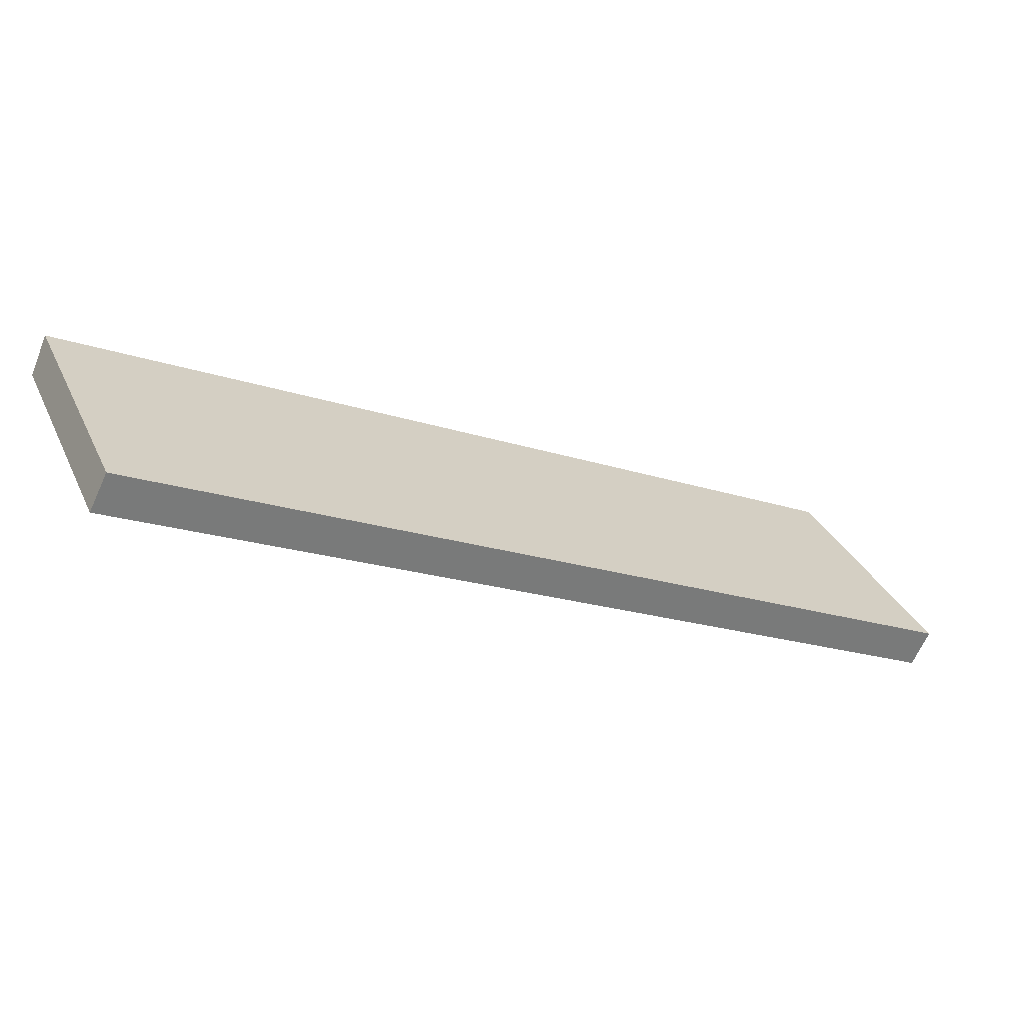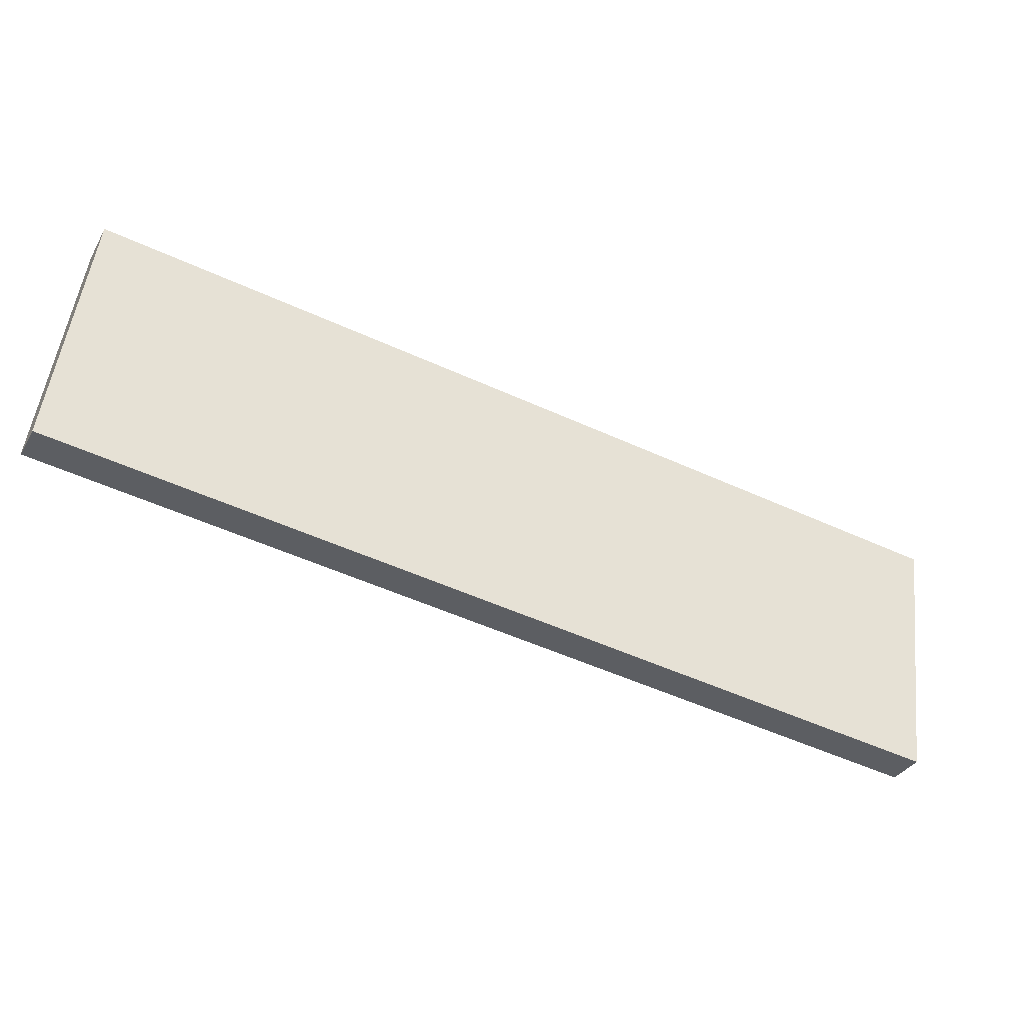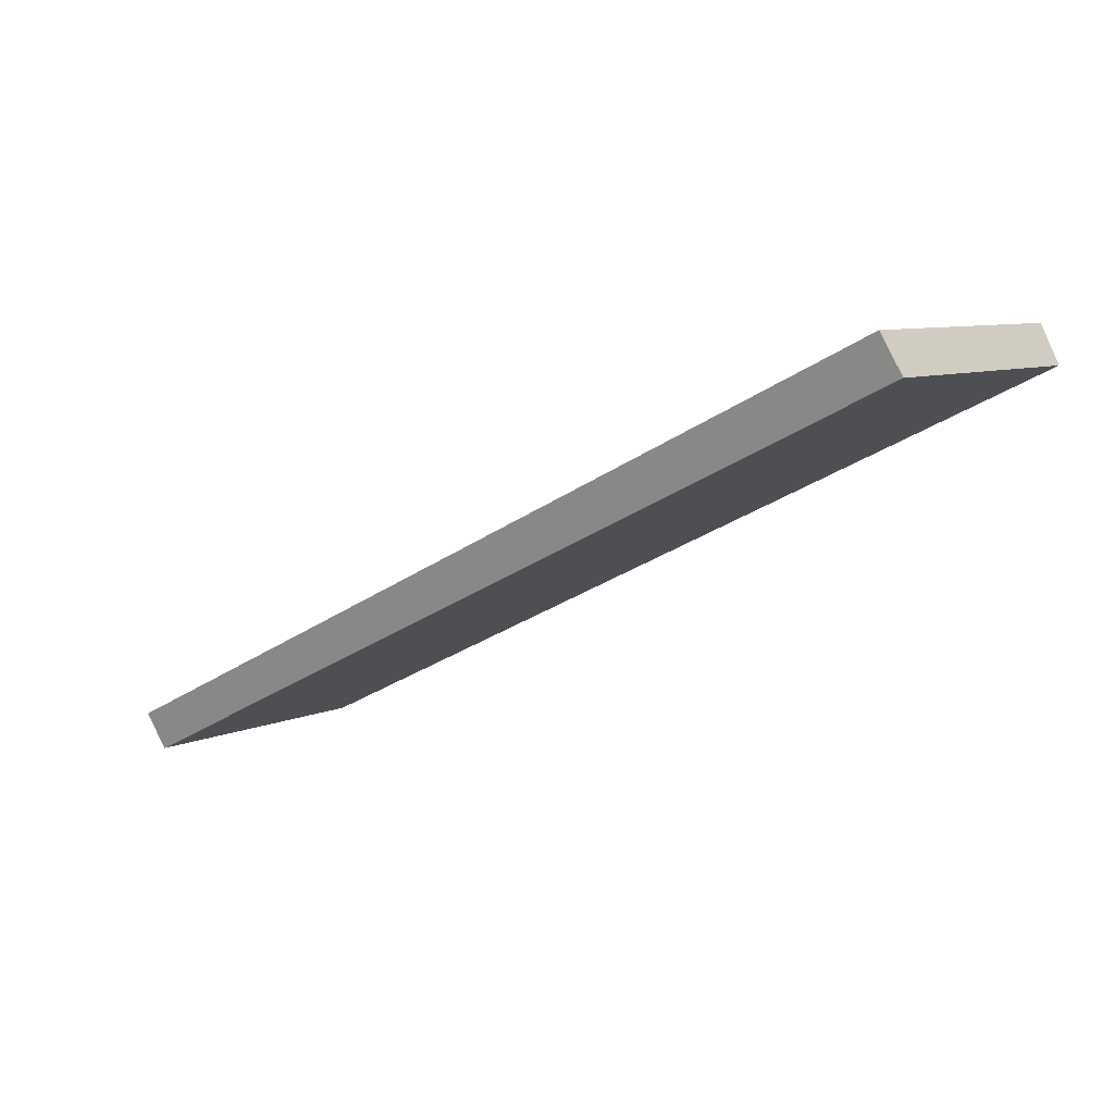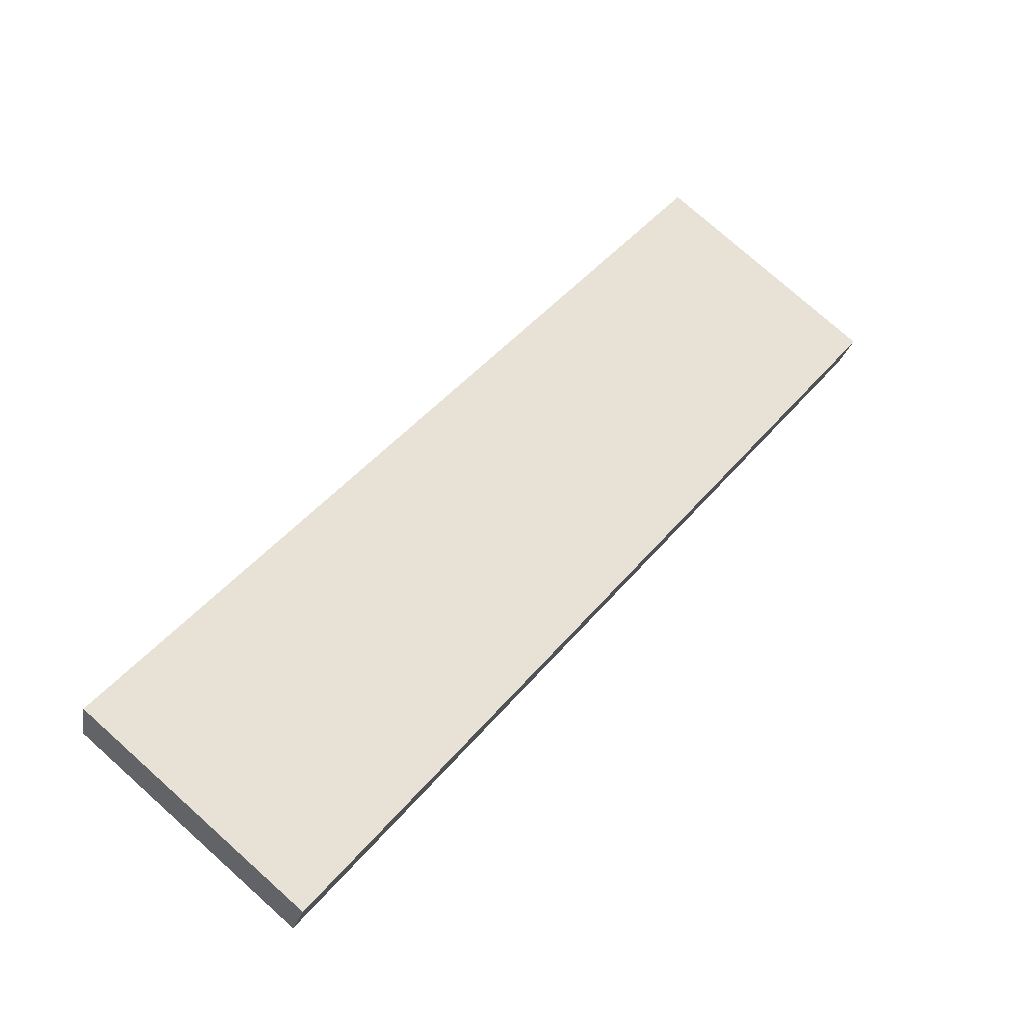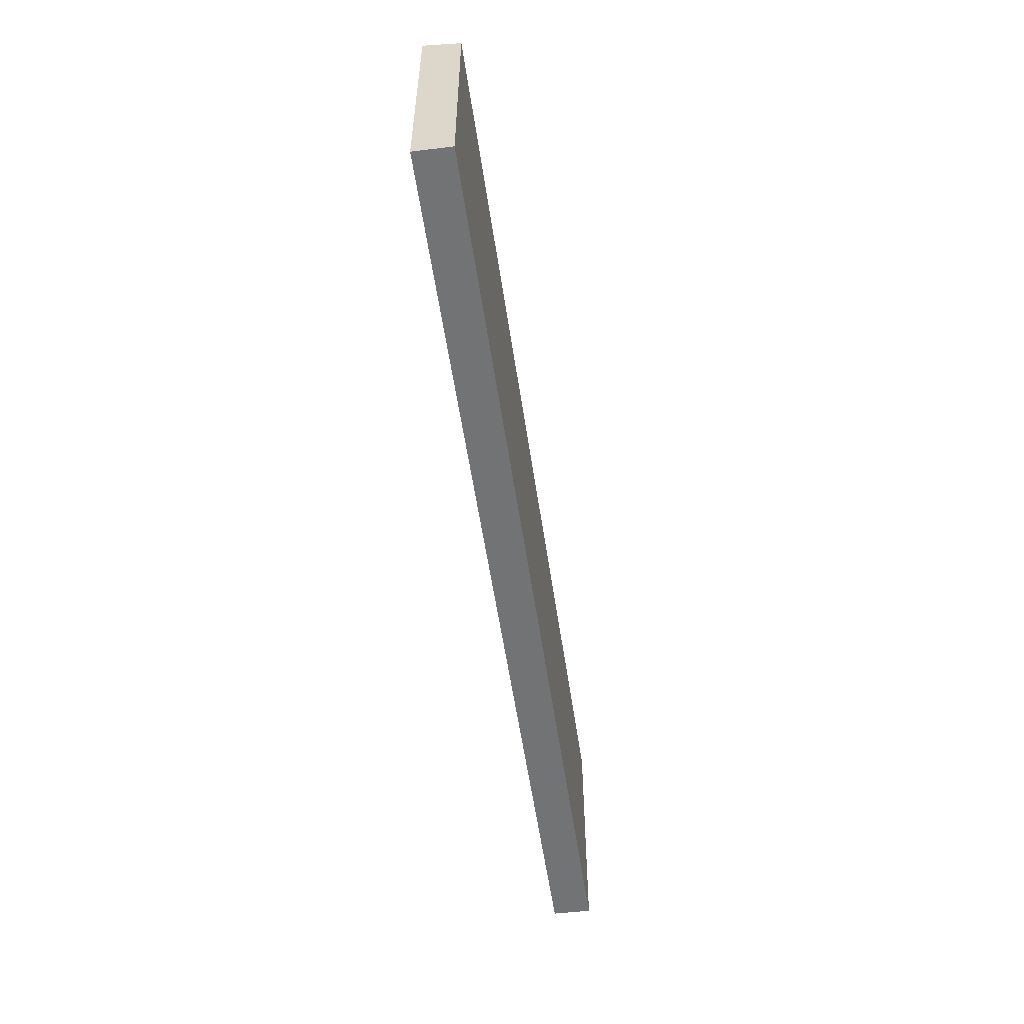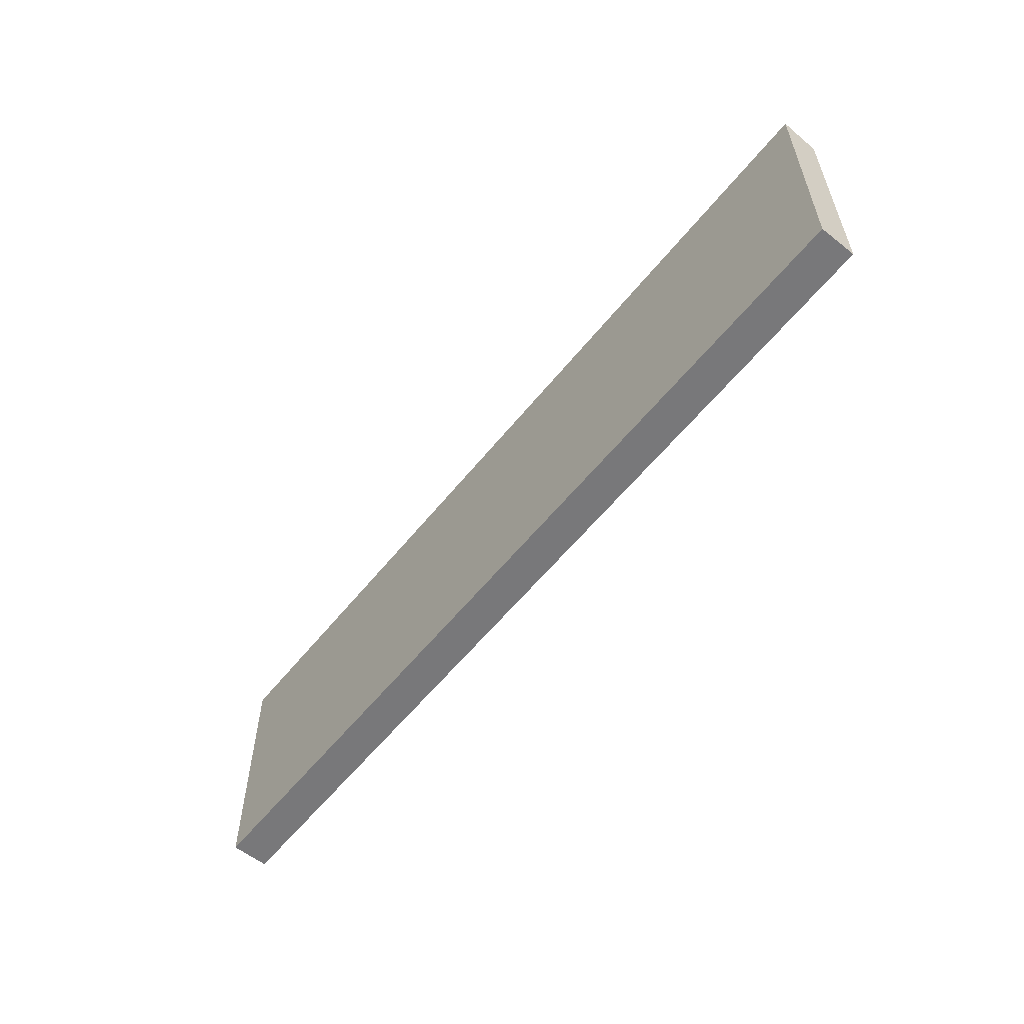
<metadata>
{"format":"obj","ext":"obj","renderer":"f3d","projection":"perspective","resolution":1024,"background":"white","views":[{"elev":33.0,"azim":-22.4,"up":"+Z"},{"elev":51.8,"azim":6.7,"up":"+Z"},{"elev":7.9,"azim":-140.6,"up":"+Z"},{"elev":77.6,"azim":-48.4,"up":"+Z"},{"elev":-55.9,"azim":123.9,"up":"+Y"},{"elev":-57.5,"azim":77.3,"up":"+Y"}]}
</metadata>
<code>
v  32.77 9.82 -15.63
v  0.689 10.07 1.35
v  33.44 10.07 -14.3
v  0 9.82 6.013e-16
v  33.44 8.755e-16 -14.3
v  32.77 9.572e-16 -15.63
v  0 0 0
v  0.689 -8.266e-17 1.35
g defaultobject
f 1 2 3
f 2 1 4
f 5 1 3
f 1 5 6
f 6 4 1
f 4 6 7
f 4 8 2
f 8 4 7
f 8 3 2
f 3 8 5
f 8 6 5
f 6 8 7

</code>
